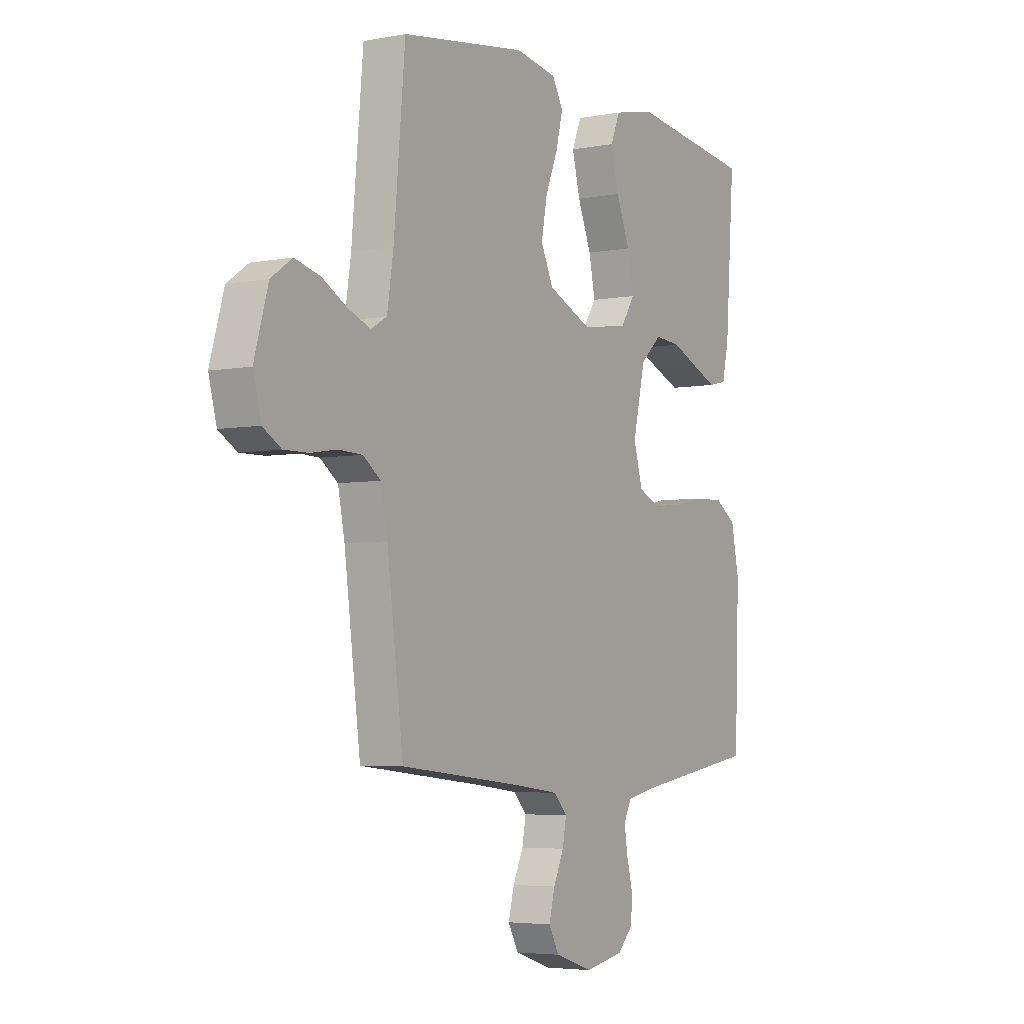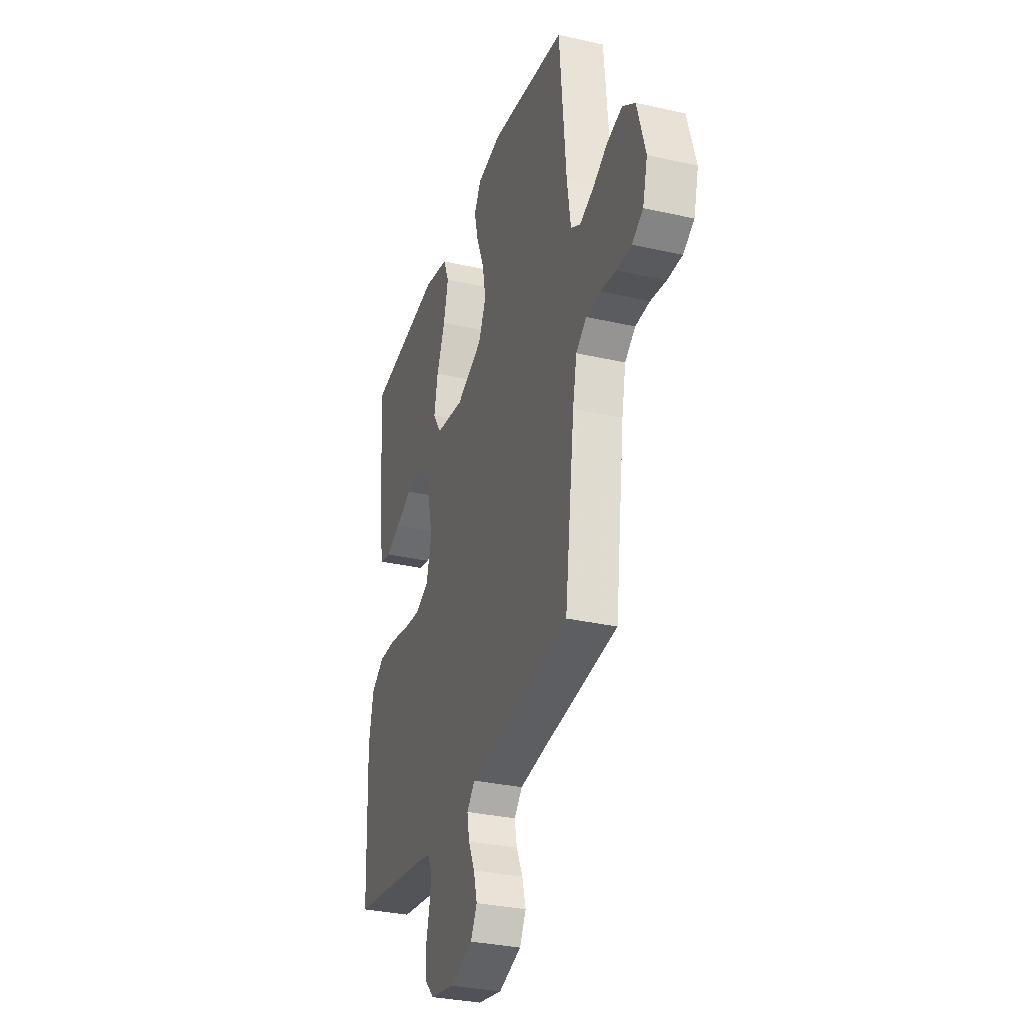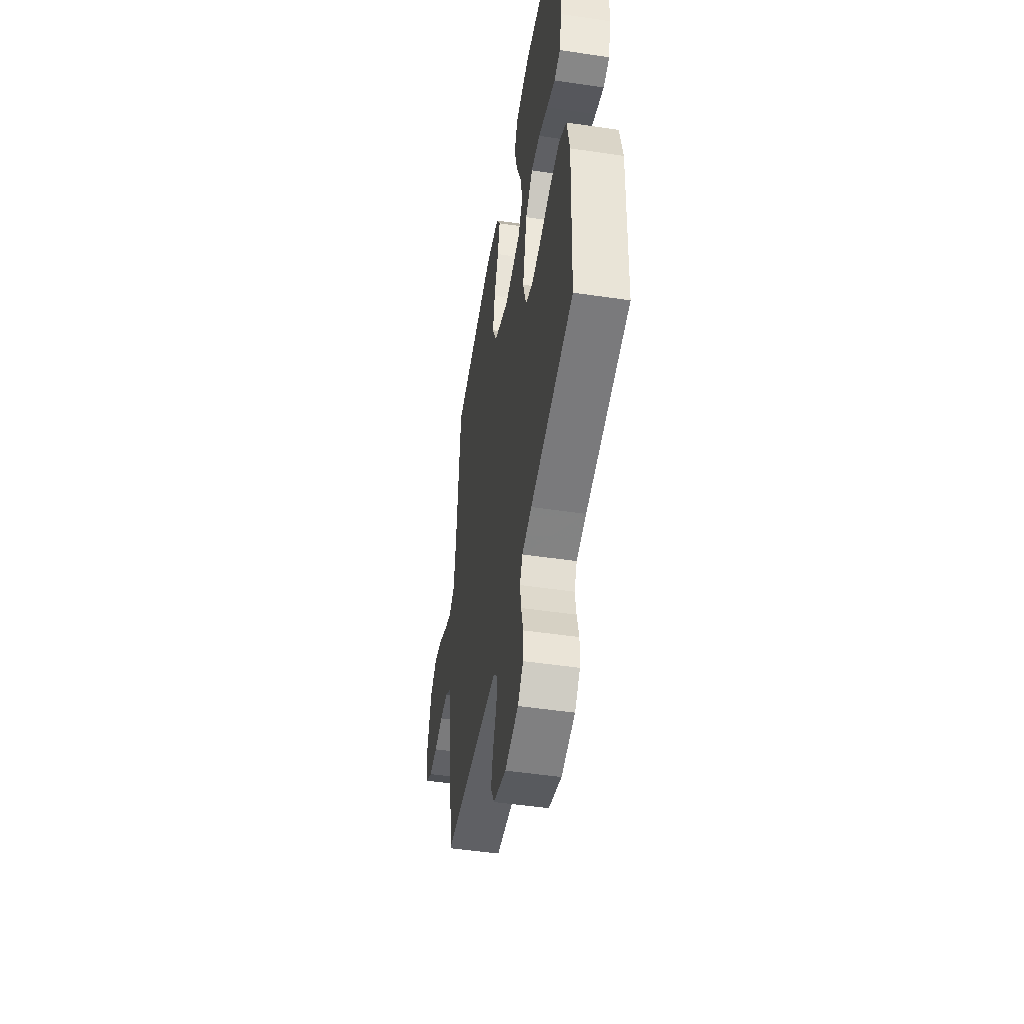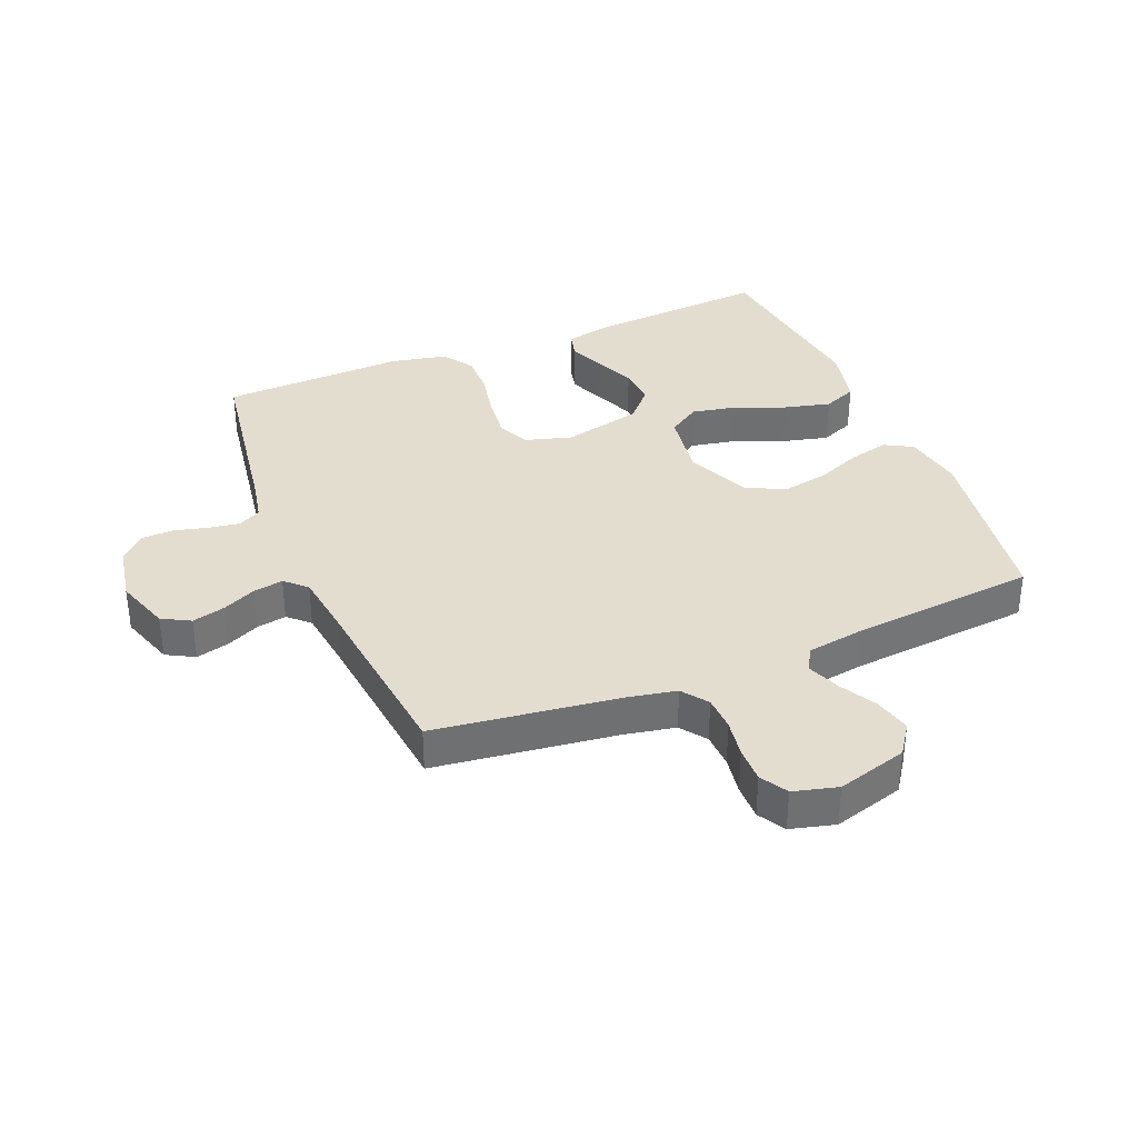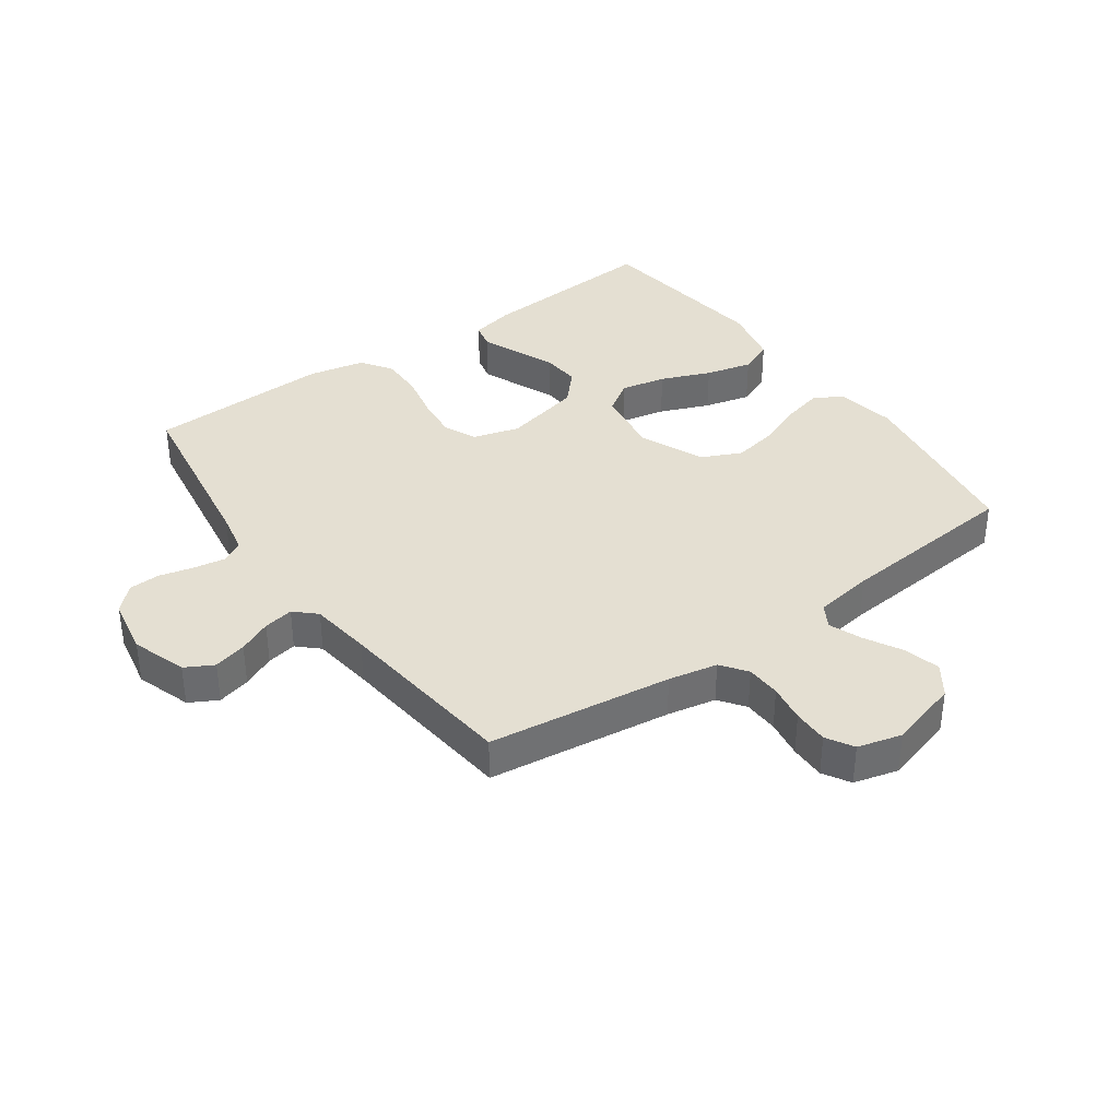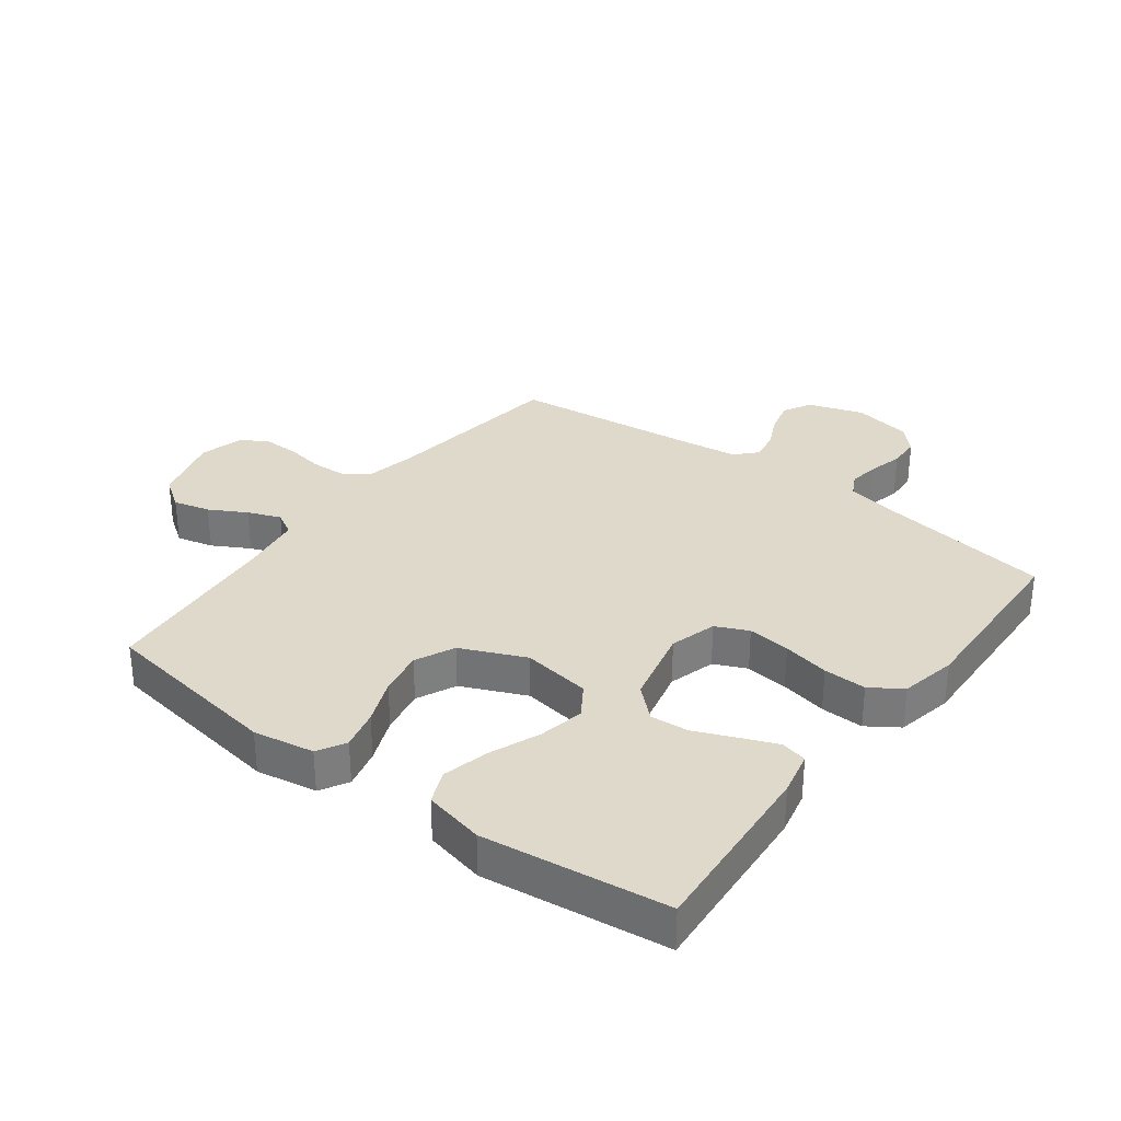
<metadata>
{"format":"obj","ext":"obj","renderer":"f3d","projection":"perspective","resolution":1024,"background":"white","views":[{"elev":-4.6,"azim":-58.5,"up":"+Z"},{"elev":-31.8,"azim":-107.8,"up":"+Z"},{"elev":-49.3,"azim":80.7,"up":"+Z"},{"elev":35.5,"azim":-112.4,"up":"+Y"},{"elev":37.0,"azim":-125.5,"up":"+Y"},{"elev":31.8,"azim":36.9,"up":"+Y"}]}
</metadata>
<code>
v -0.5 0.07 -0.5
v -0.539 0.07 -0.2
v -0.555 0.07 -0.12
v -0.597 0.07 -0.089
v -0.654 0.07 -0.087
v -0.716 0.07 -0.097
v -0.774 0.07 -0.098
v -0.818 0.07 -0.072
v -0.837 0.07 0
v -0.804 0.07 0.115
v -0.754 0.07 0.15
v -0.694 0.07 0.135
v -0.634 0.07 0.102
v -0.58 0.07 0.081
v -0.542 0.07 0.103
v -0.527 0.07 0.2
v -0.5 0.07 0.5
v -0.2 0.07 0.546
v -0.101 0.07 0.529
v -0.075 0.07 0.483
v -0.091 0.07 0.418
v -0.121 0.07 0.344
v -0.135 0.07 0.27
v -0.105 0.07 0.206
v 0 0.07 0.16
v 0.112 0.07 0.177
v 0.146 0.07 0.229
v 0.131 0.07 0.303
v 0.098 0.07 0.384
v 0.079 0.07 0.46
v 0.102 0.07 0.515
v 0.2 0.07 0.537
v 0.5 0.07 0.5
v 0.478 0.07 0.2
v 0.462 0.07 0.128
v 0.419 0.07 0.118
v 0.36 0.07 0.142
v 0.294 0.07 0.17
v 0.231 0.07 0.175
v 0.18 0.07 0.128
v 0.15 0.07 0
v 0.172 0.07 -0.076
v 0.225 0.07 -0.1
v 0.295 0.07 -0.092
v 0.371 0.07 -0.076
v 0.441 0.07 -0.074
v 0.492 0.07 -0.108
v 0.511 0.07 -0.2
v 0.5 0.07 -0.5
v 0.2 0.07 -0.547
v 0.132 0.07 -0.561
v 0.113 0.07 -0.598
v 0.121 0.07 -0.649
v 0.135 0.07 -0.704
v 0.133 0.07 -0.756
v 0.095 0.07 -0.795
v 0 0.07 -0.813
v -0.09 0.07 -0.783
v -0.115 0.07 -0.737
v -0.101 0.07 -0.683
v -0.076 0.07 -0.629
v -0.067 0.07 -0.58
v -0.099 0.07 -0.546
v -0.2 0.07 -0.533
v -0.5 0 -0.5
v -0.539 0 -0.2
v -0.555 0 -0.12
v -0.597 0 -0.089
v -0.654 0 -0.087
v -0.716 0 -0.097
v -0.774 0 -0.098
v -0.818 0 -0.072
v -0.837 0 0
v -0.804 0 0.115
v -0.754 0 0.15
v -0.694 0 0.135
v -0.634 0 0.102
v -0.58 0 0.081
v -0.542 0 0.103
v -0.527 0 0.2
v -0.5 0 0.5
v -0.2 0 0.546
v -0.101 0 0.529
v -0.075 0 0.483
v -0.091 0 0.418
v -0.121 0 0.344
v -0.135 0 0.27
v -0.105 0 0.206
v 0 0 0.16
v 0.112 0 0.177
v 0.146 0 0.229
v 0.131 0 0.303
v 0.098 0 0.384
v 0.079 0 0.46
v 0.102 0 0.515
v 0.2 0 0.537
v 0.5 0 0.5
v 0.478 0 0.2
v 0.462 0 0.128
v 0.419 0 0.118
v 0.36 0 0.142
v 0.294 0 0.17
v 0.231 0 0.175
v 0.18 0 0.128
v 0.15 0 0
v 0.172 0 -0.076
v 0.225 0 -0.1
v 0.295 0 -0.092
v 0.371 0 -0.076
v 0.441 0 -0.074
v 0.492 0 -0.108
v 0.511 0 -0.2
v 0.5 0 -0.5
v 0.2 0 -0.547
v 0.132 0 -0.561
v 0.113 0 -0.598
v 0.121 0 -0.649
v 0.135 0 -0.704
v 0.133 0 -0.756
v 0.095 0 -0.795
v 0 0 -0.813
v -0.09 0 -0.783
v -0.115 0 -0.737
v -0.101 0 -0.683
v -0.076 0 -0.629
v -0.067 0 -0.58
v -0.099 0 -0.546
v -0.2 0 -0.533
f 58 59 60 61
f 58 61 62
f 57 58 62
f 56 57 62
f 53 54 55 56
f 52 53 56 62
f 51 52 62 63
f 47 48 49 50
f 44 45 46 47
f 43 44 47 50
f 42 43 50 51
f 35 36 37 38
f 33 34 35 38
f 33 38 39
f 32 33 39 40
f 28 29 30 31
f 27 28 31 32
f 19 20 21 22
f 19 22 23
f 16 17 18 19
f 15 16 19 23
f 14 15 23 24
f 10 11 12 13
f 10 13 14
f 9 10 14
f 5 6 7 8
f 4 5 8 9
f 64 1 2
f 64 2 3
f 63 64 3
f 41 42 51 63
f 41 63 3
f 27 32 40 41
f 26 27 41
f 25 26 41 3
f 24 25 3 4
f 4 9 14 24
f 125 124 123 122
f 126 125 122
f 126 122 121
f 126 121 120
f 120 119 118 117
f 126 120 117 116
f 127 126 116 115
f 114 113 112 111
f 111 110 109 108
f 114 111 108 107
f 115 114 107 106
f 102 101 100 99
f 102 99 98 97
f 103 102 97
f 104 103 97 96
f 95 94 93 92
f 96 95 92 91
f 86 85 84 83
f 87 86 83
f 83 82 81 80
f 87 83 80 79
f 88 87 79 78
f 77 76 75 74
f 78 77 74
f 78 74 73
f 72 71 70 69
f 73 72 69 68
f 66 65 128
f 67 66 128
f 67 128 127
f 127 115 106 105
f 67 127 105
f 105 104 96 91
f 105 91 90
f 67 105 90 89
f 68 67 89 88
f 88 78 73 68
f 1 65 66 2
f 2 66 67 3
f 3 67 68 4
f 4 68 69 5
f 5 69 70 6
f 6 70 71 7
f 7 71 72 8
f 8 72 73 9
f 9 73 74 10
f 10 74 75 11
f 11 75 76 12
f 12 76 77 13
f 13 77 78 14
f 14 78 79 15
f 15 79 80 16
f 16 80 81 17
f 17 81 82 18
f 18 82 83 19
f 19 83 84 20
f 20 84 85 21
f 21 85 86 22
f 22 86 87 23
f 23 87 88 24
f 24 88 89 25
f 25 89 90 26
f 26 90 91 27
f 27 91 92 28
f 28 92 93 29
f 29 93 94 30
f 30 94 95 31
f 31 95 96 32
f 32 96 97 33
f 33 97 98 34
f 34 98 99 35
f 35 99 100 36
f 36 100 101 37
f 37 101 102 38
f 38 102 103 39
f 39 103 104 40
f 40 104 105 41
f 41 105 106 42
f 42 106 107 43
f 43 107 108 44
f 44 108 109 45
f 45 109 110 46
f 46 110 111 47
f 47 111 112 48
f 48 112 113 49
f 49 113 114 50
f 50 114 115 51
f 51 115 116 52
f 52 116 117 53
f 53 117 118 54
f 54 118 119 55
f 55 119 120 56
f 56 120 121 57
f 57 121 122 58
f 58 122 123 59
f 59 123 124 60
f 60 124 125 61
f 61 125 126 62
f 62 126 127 63
f 63 127 128 64
f 64 128 65 1

</code>
